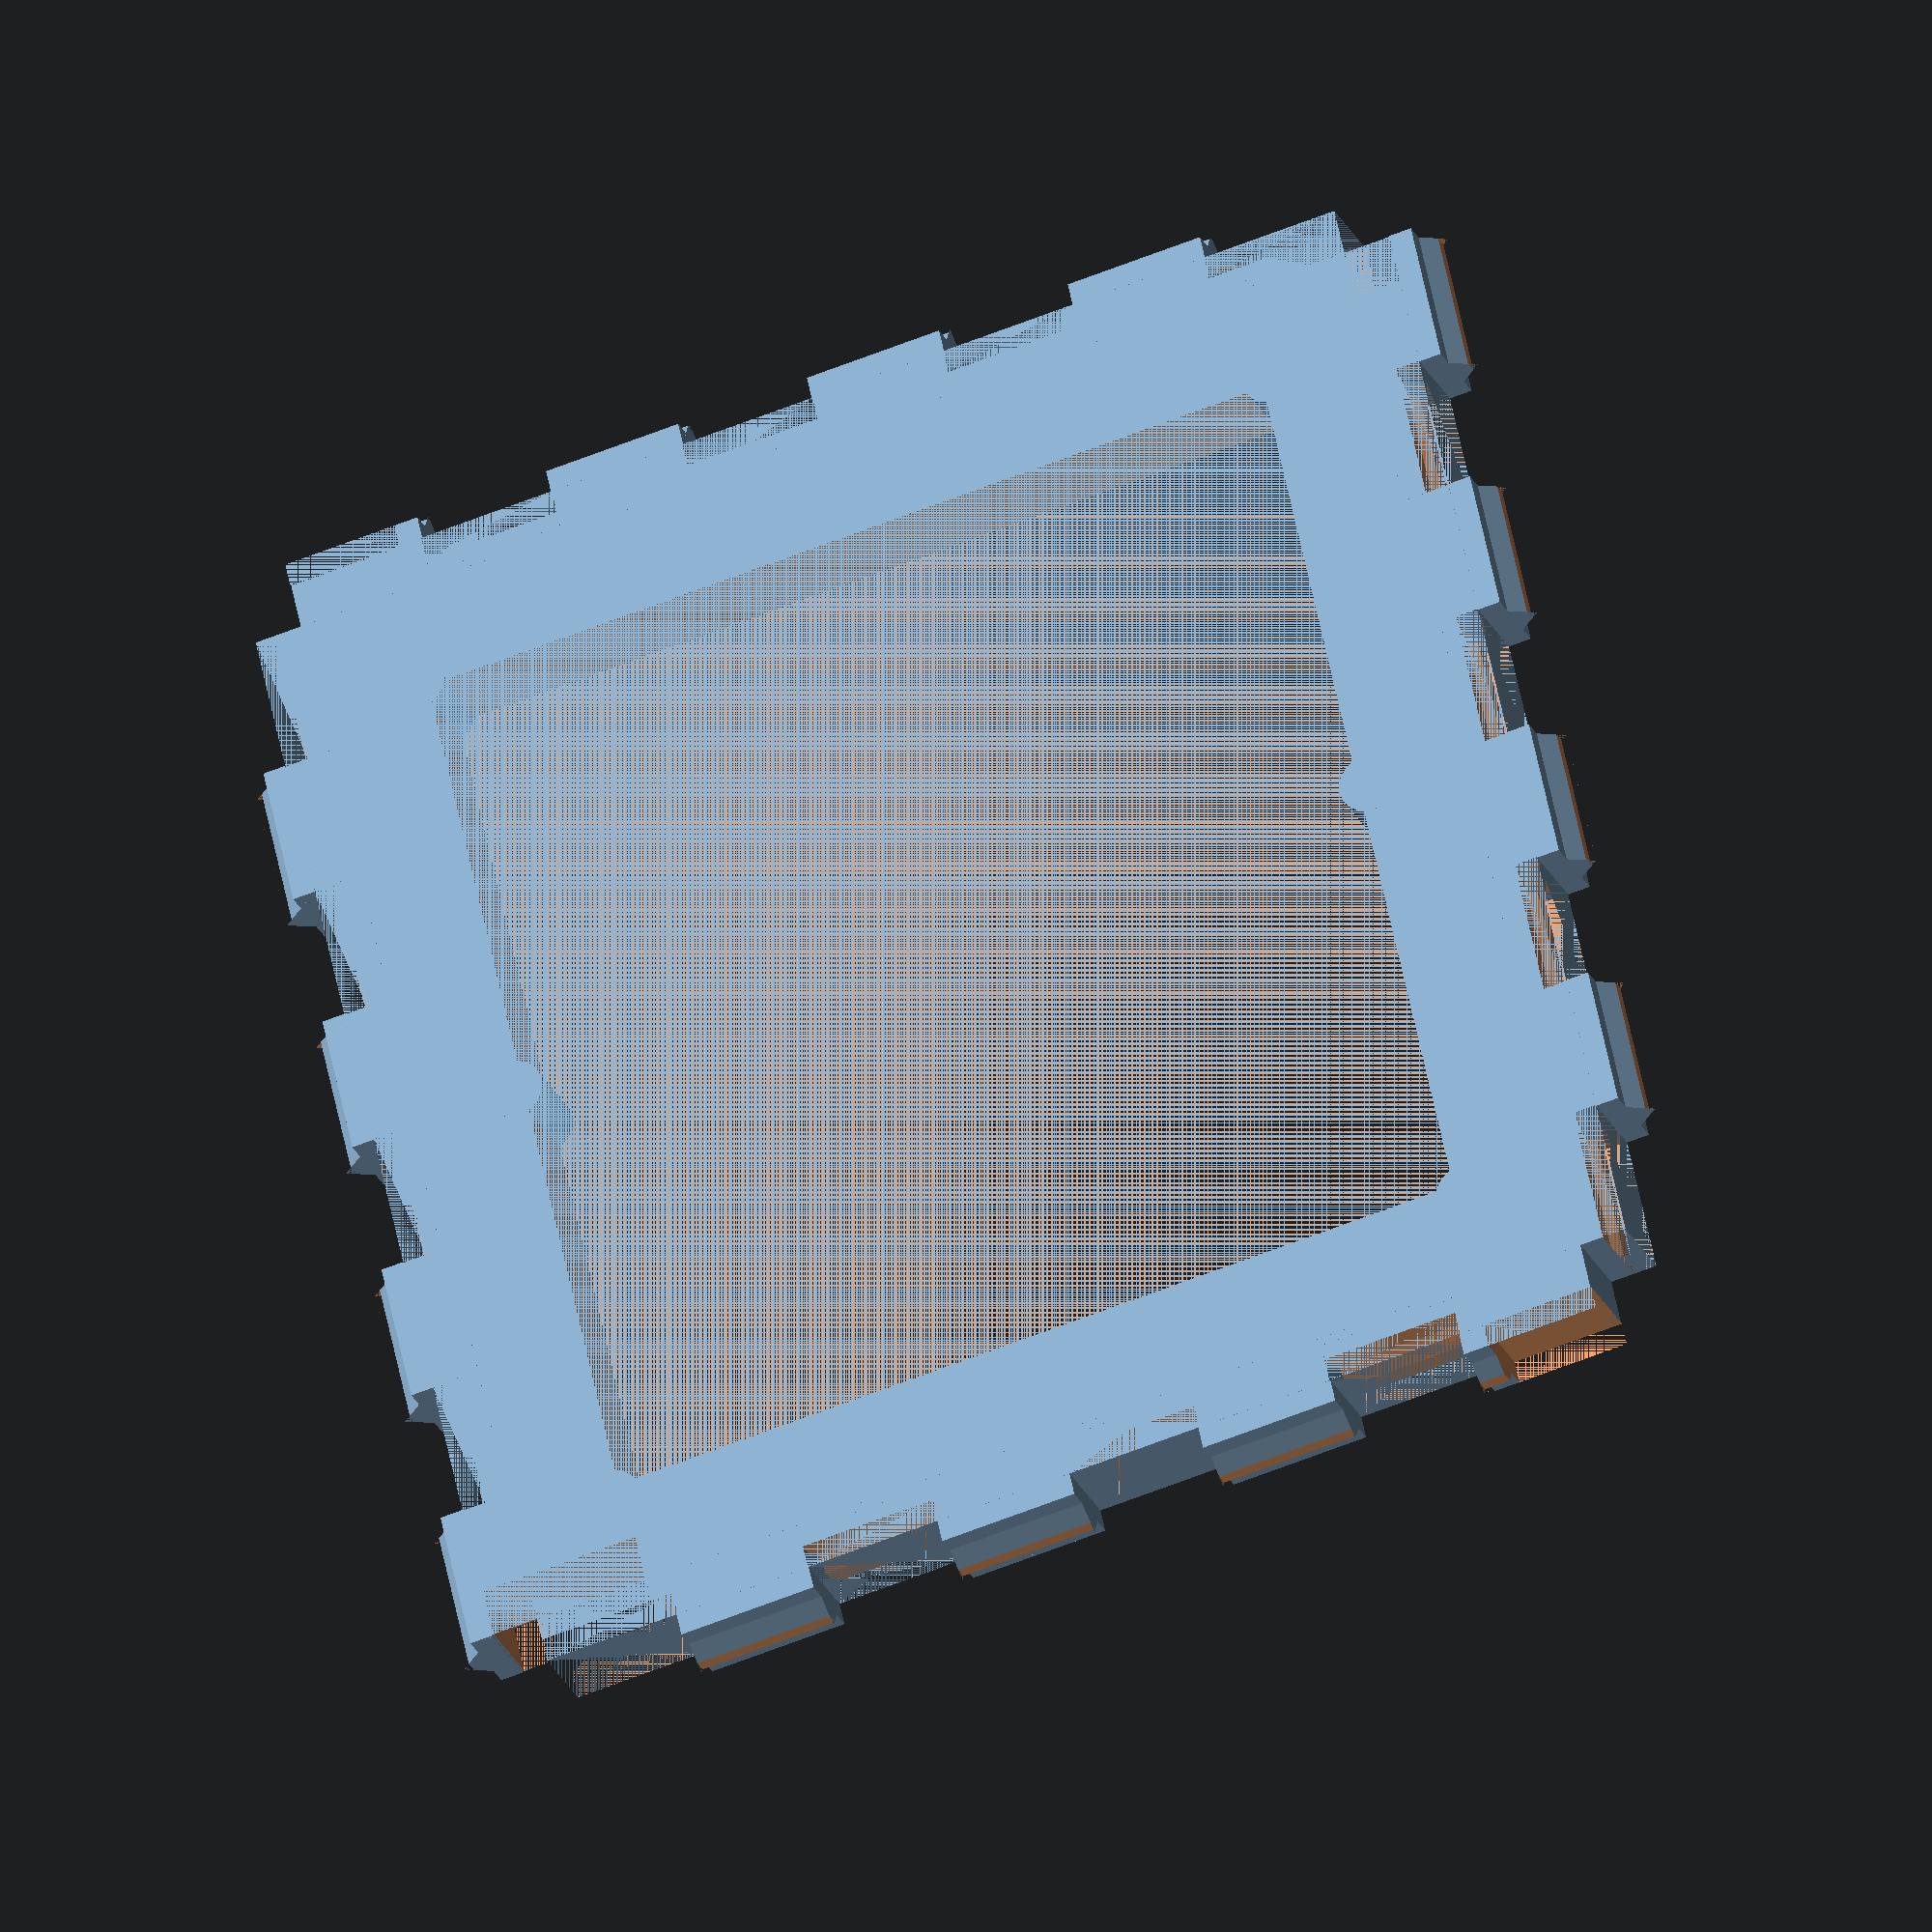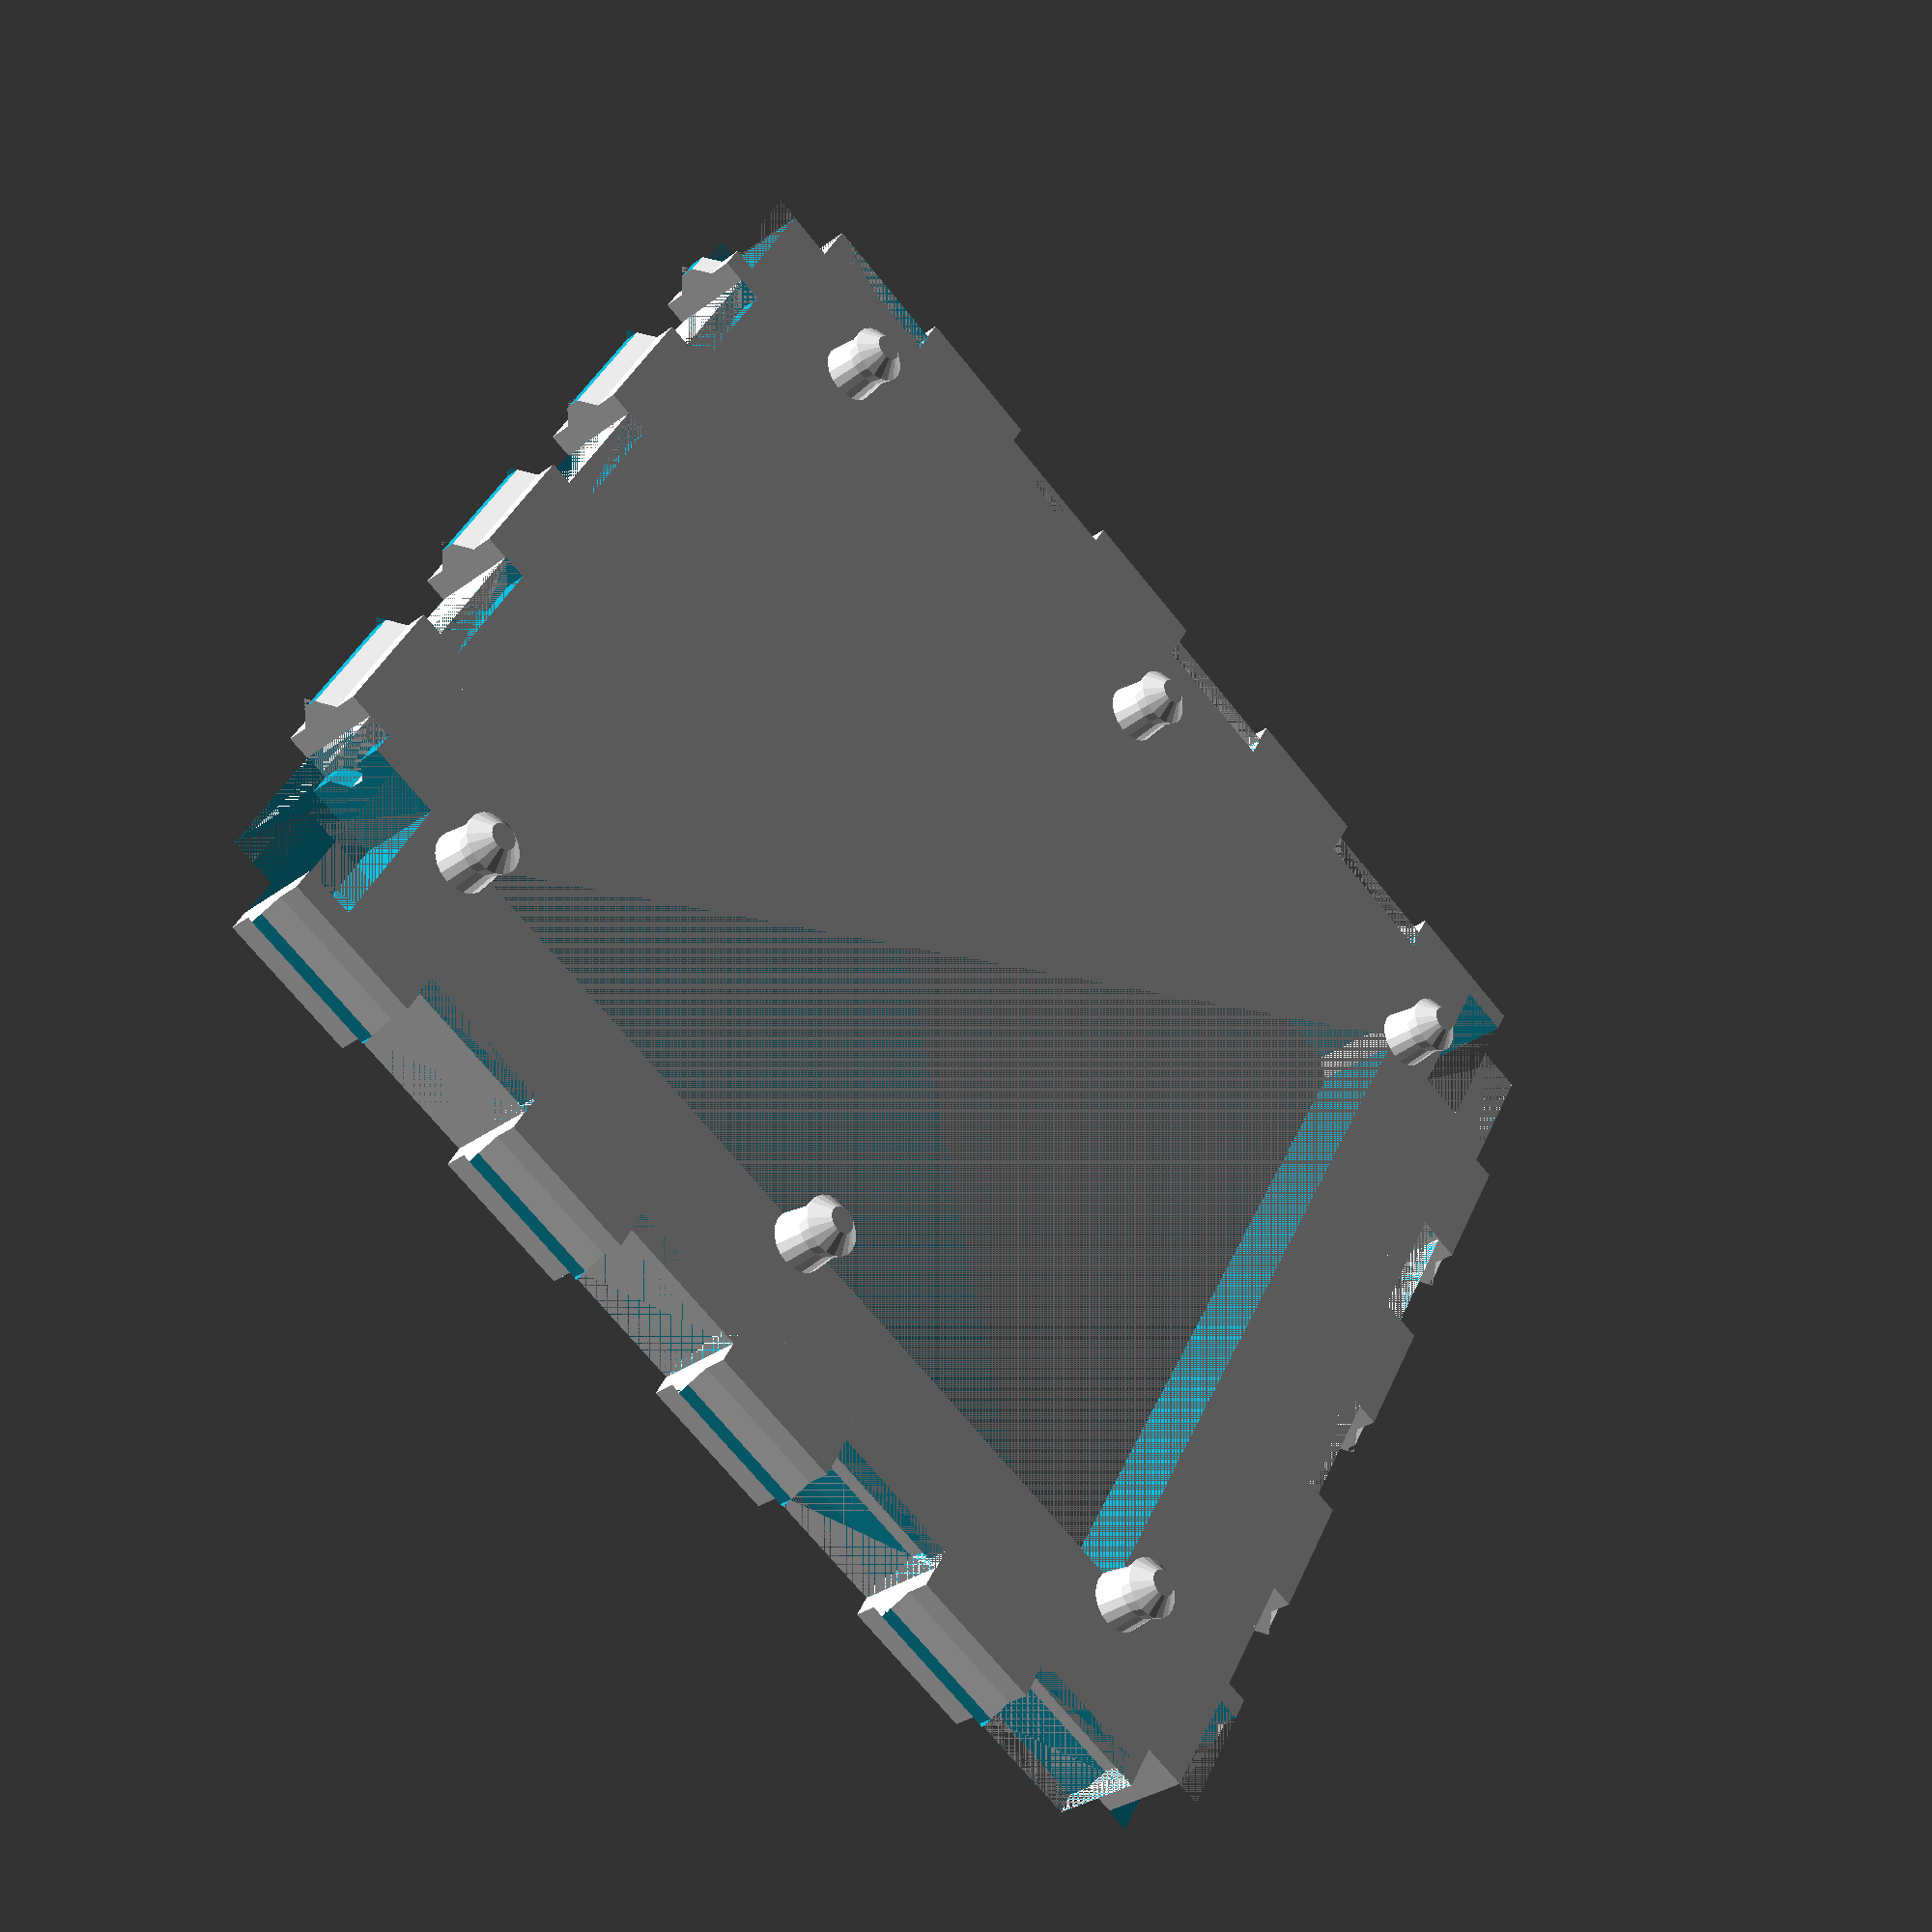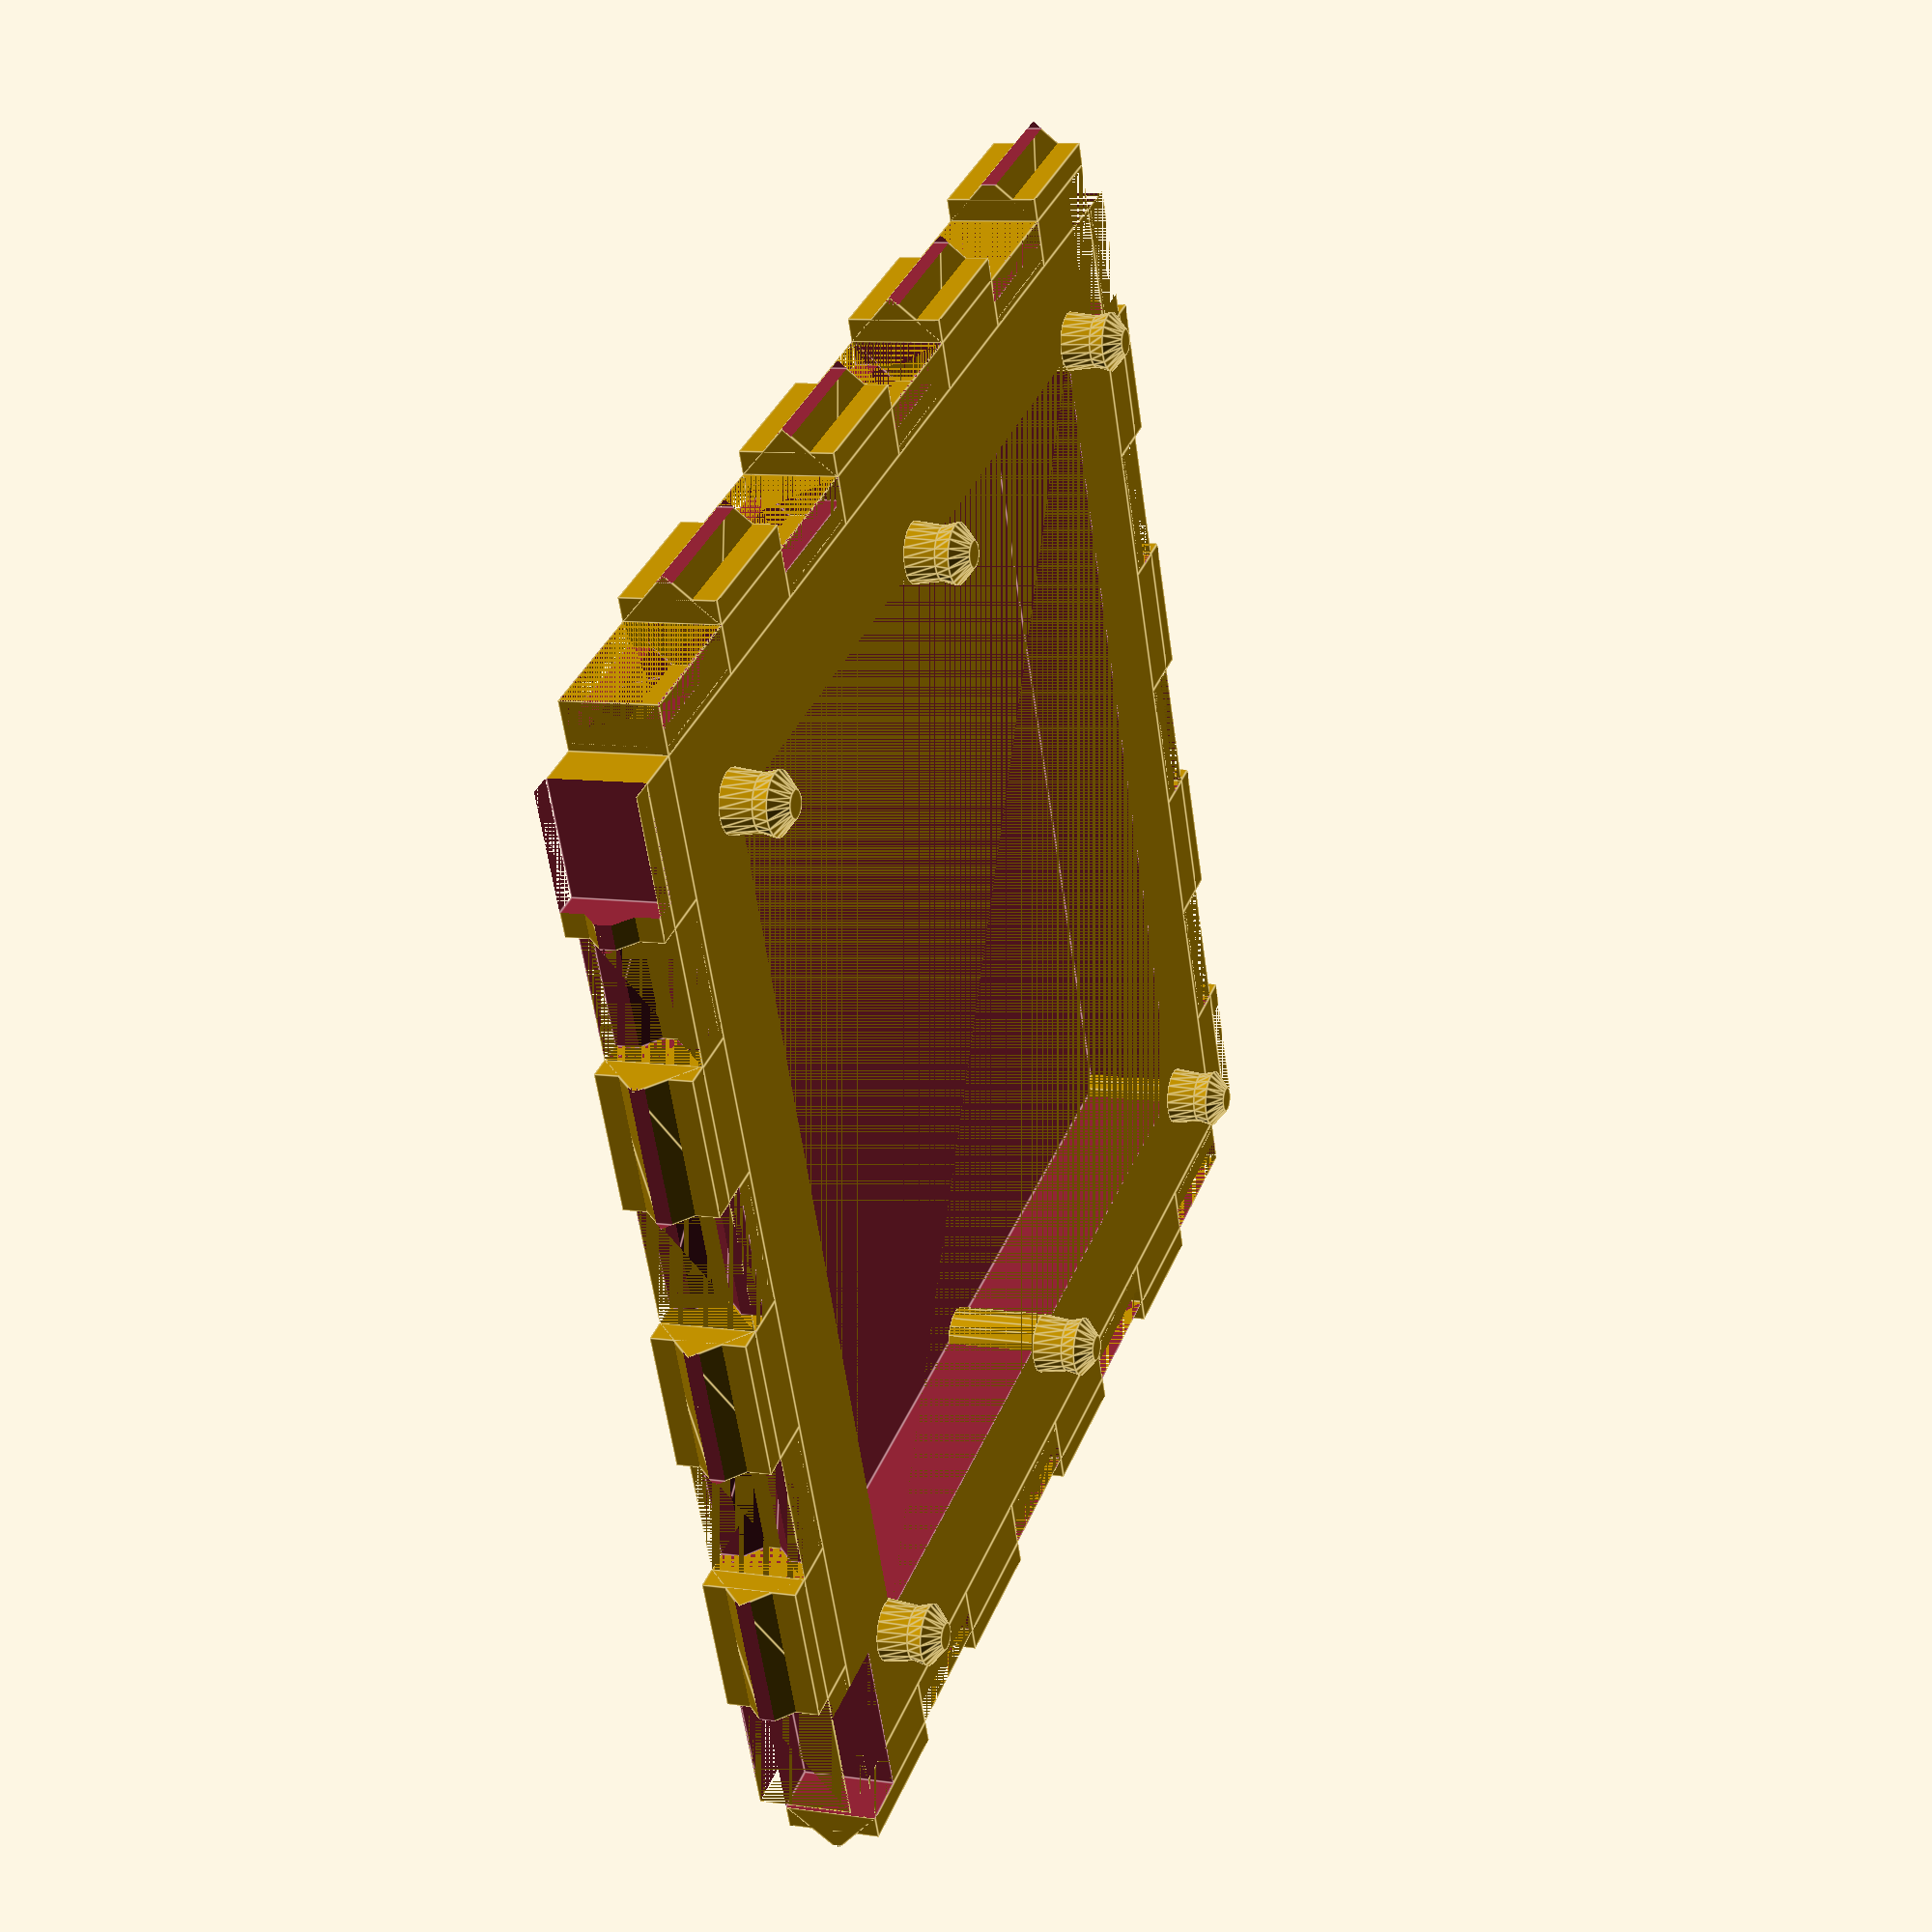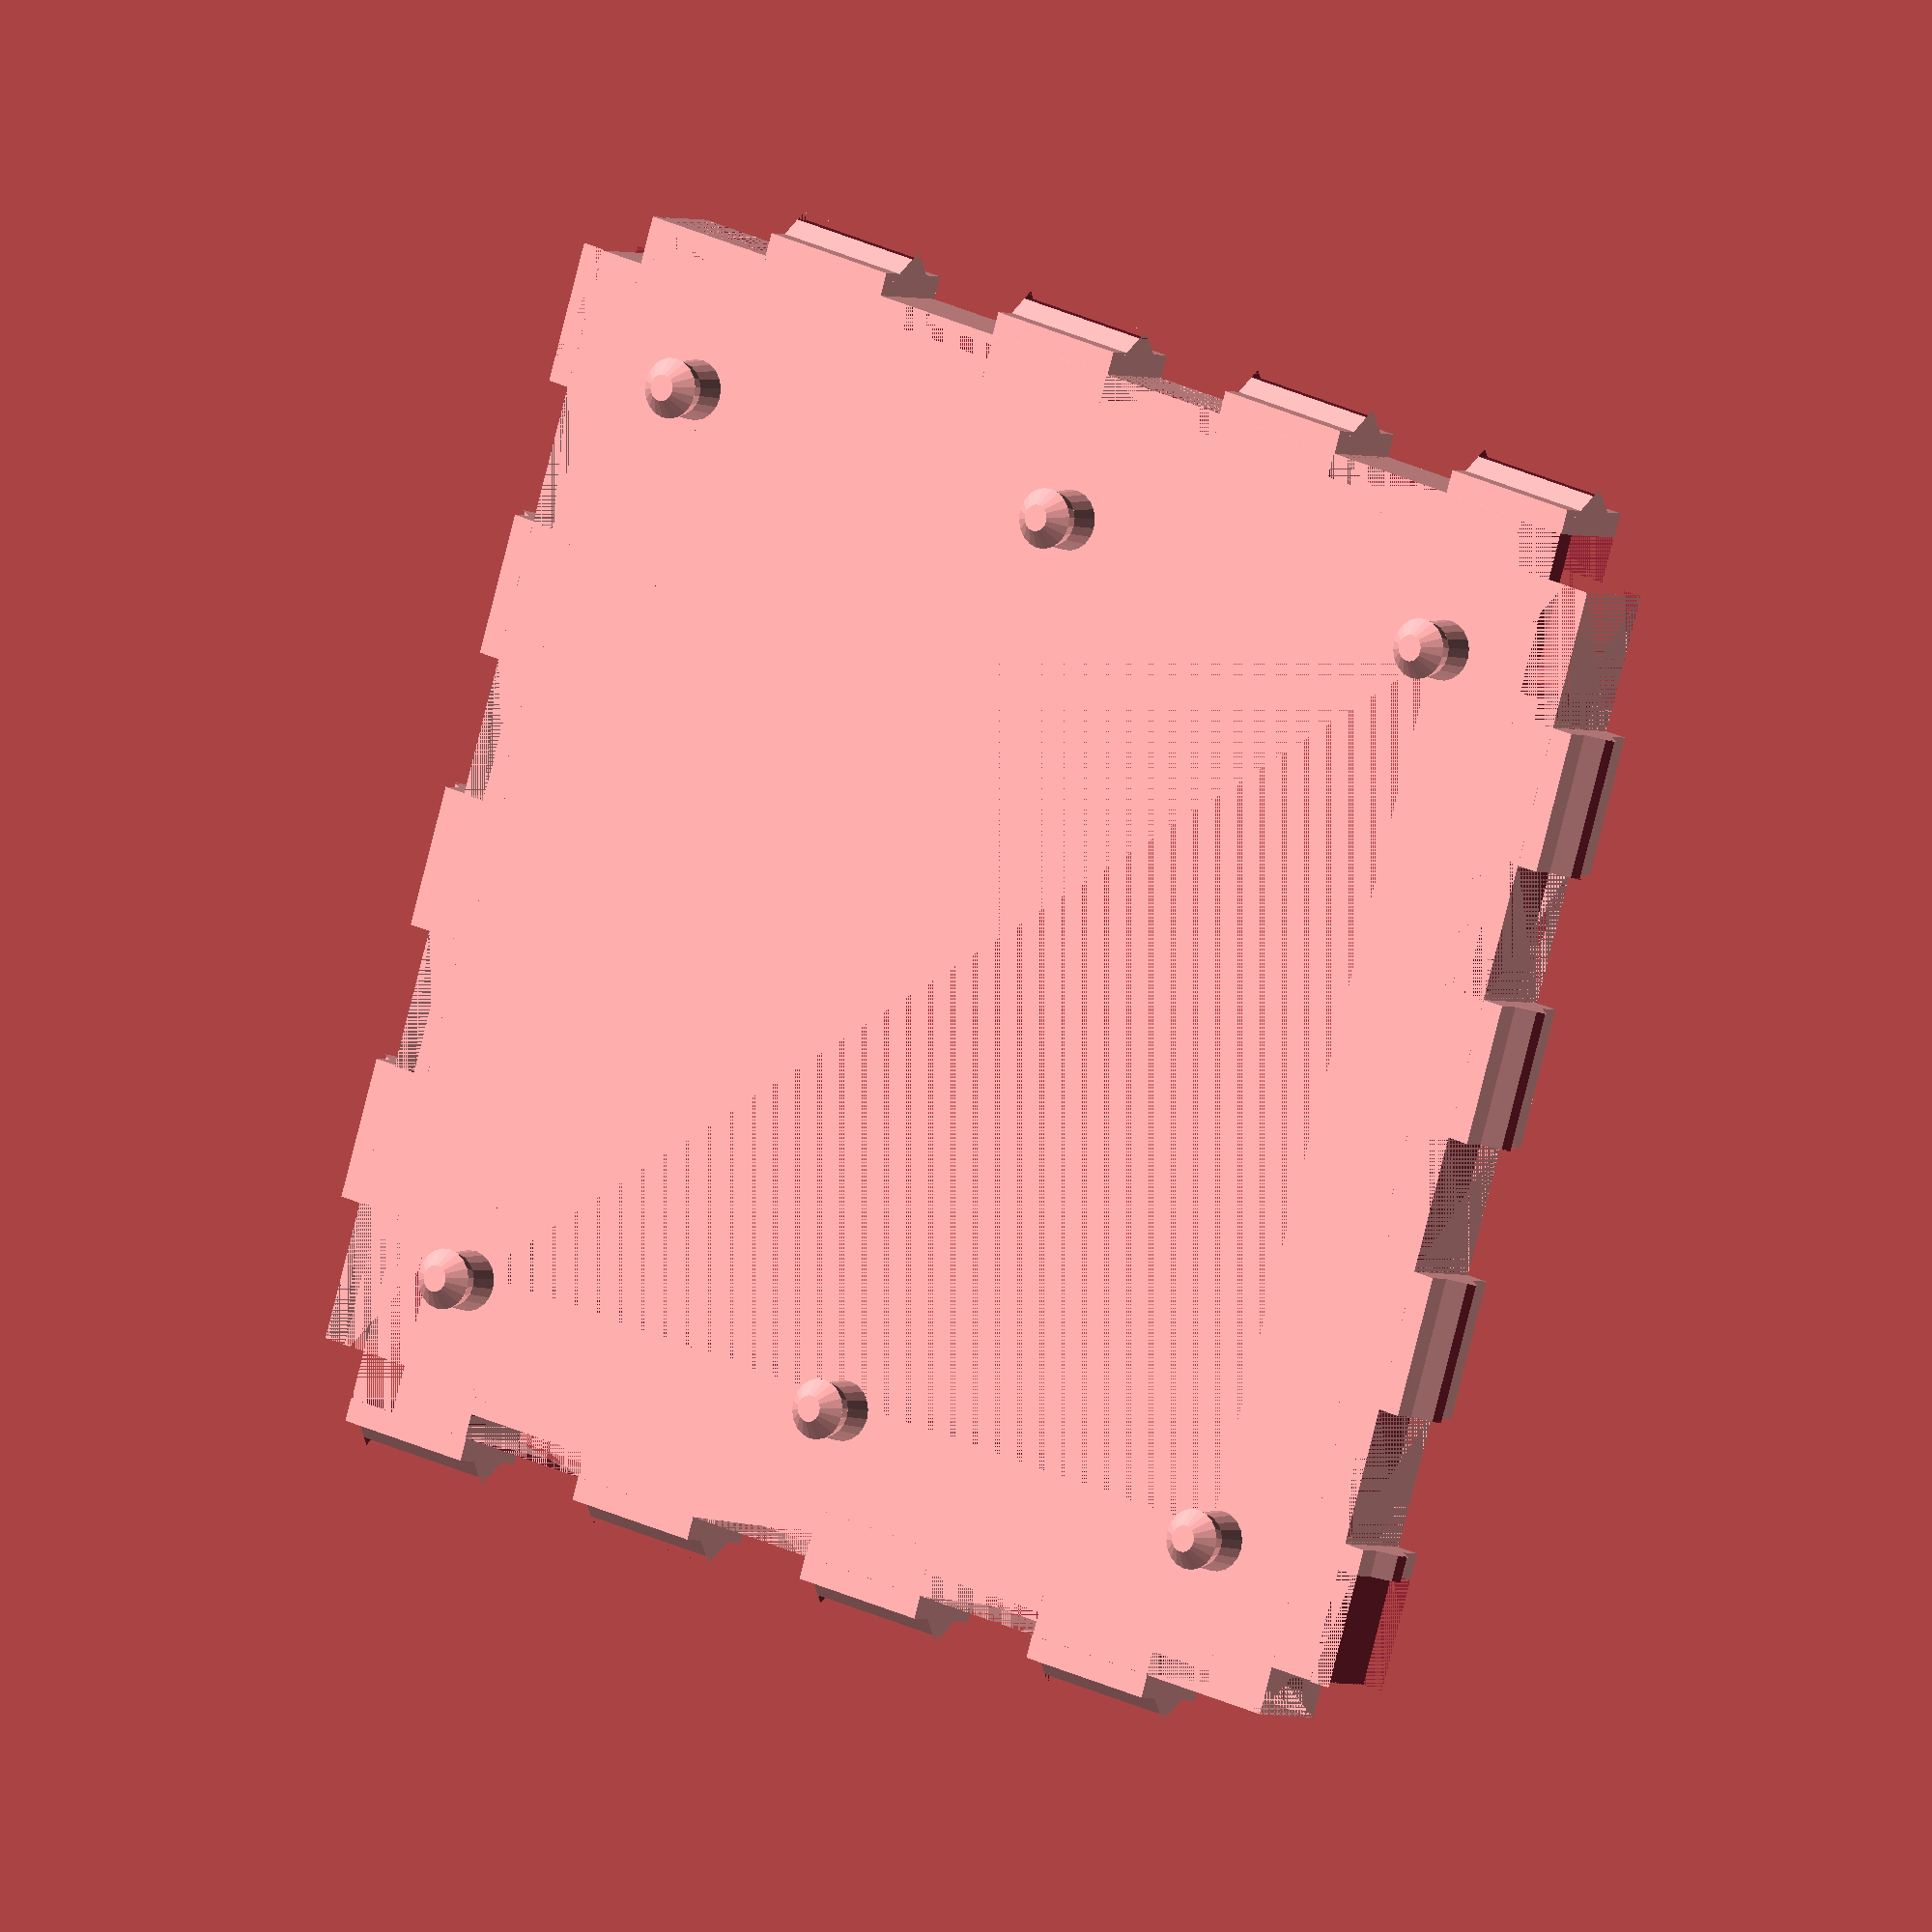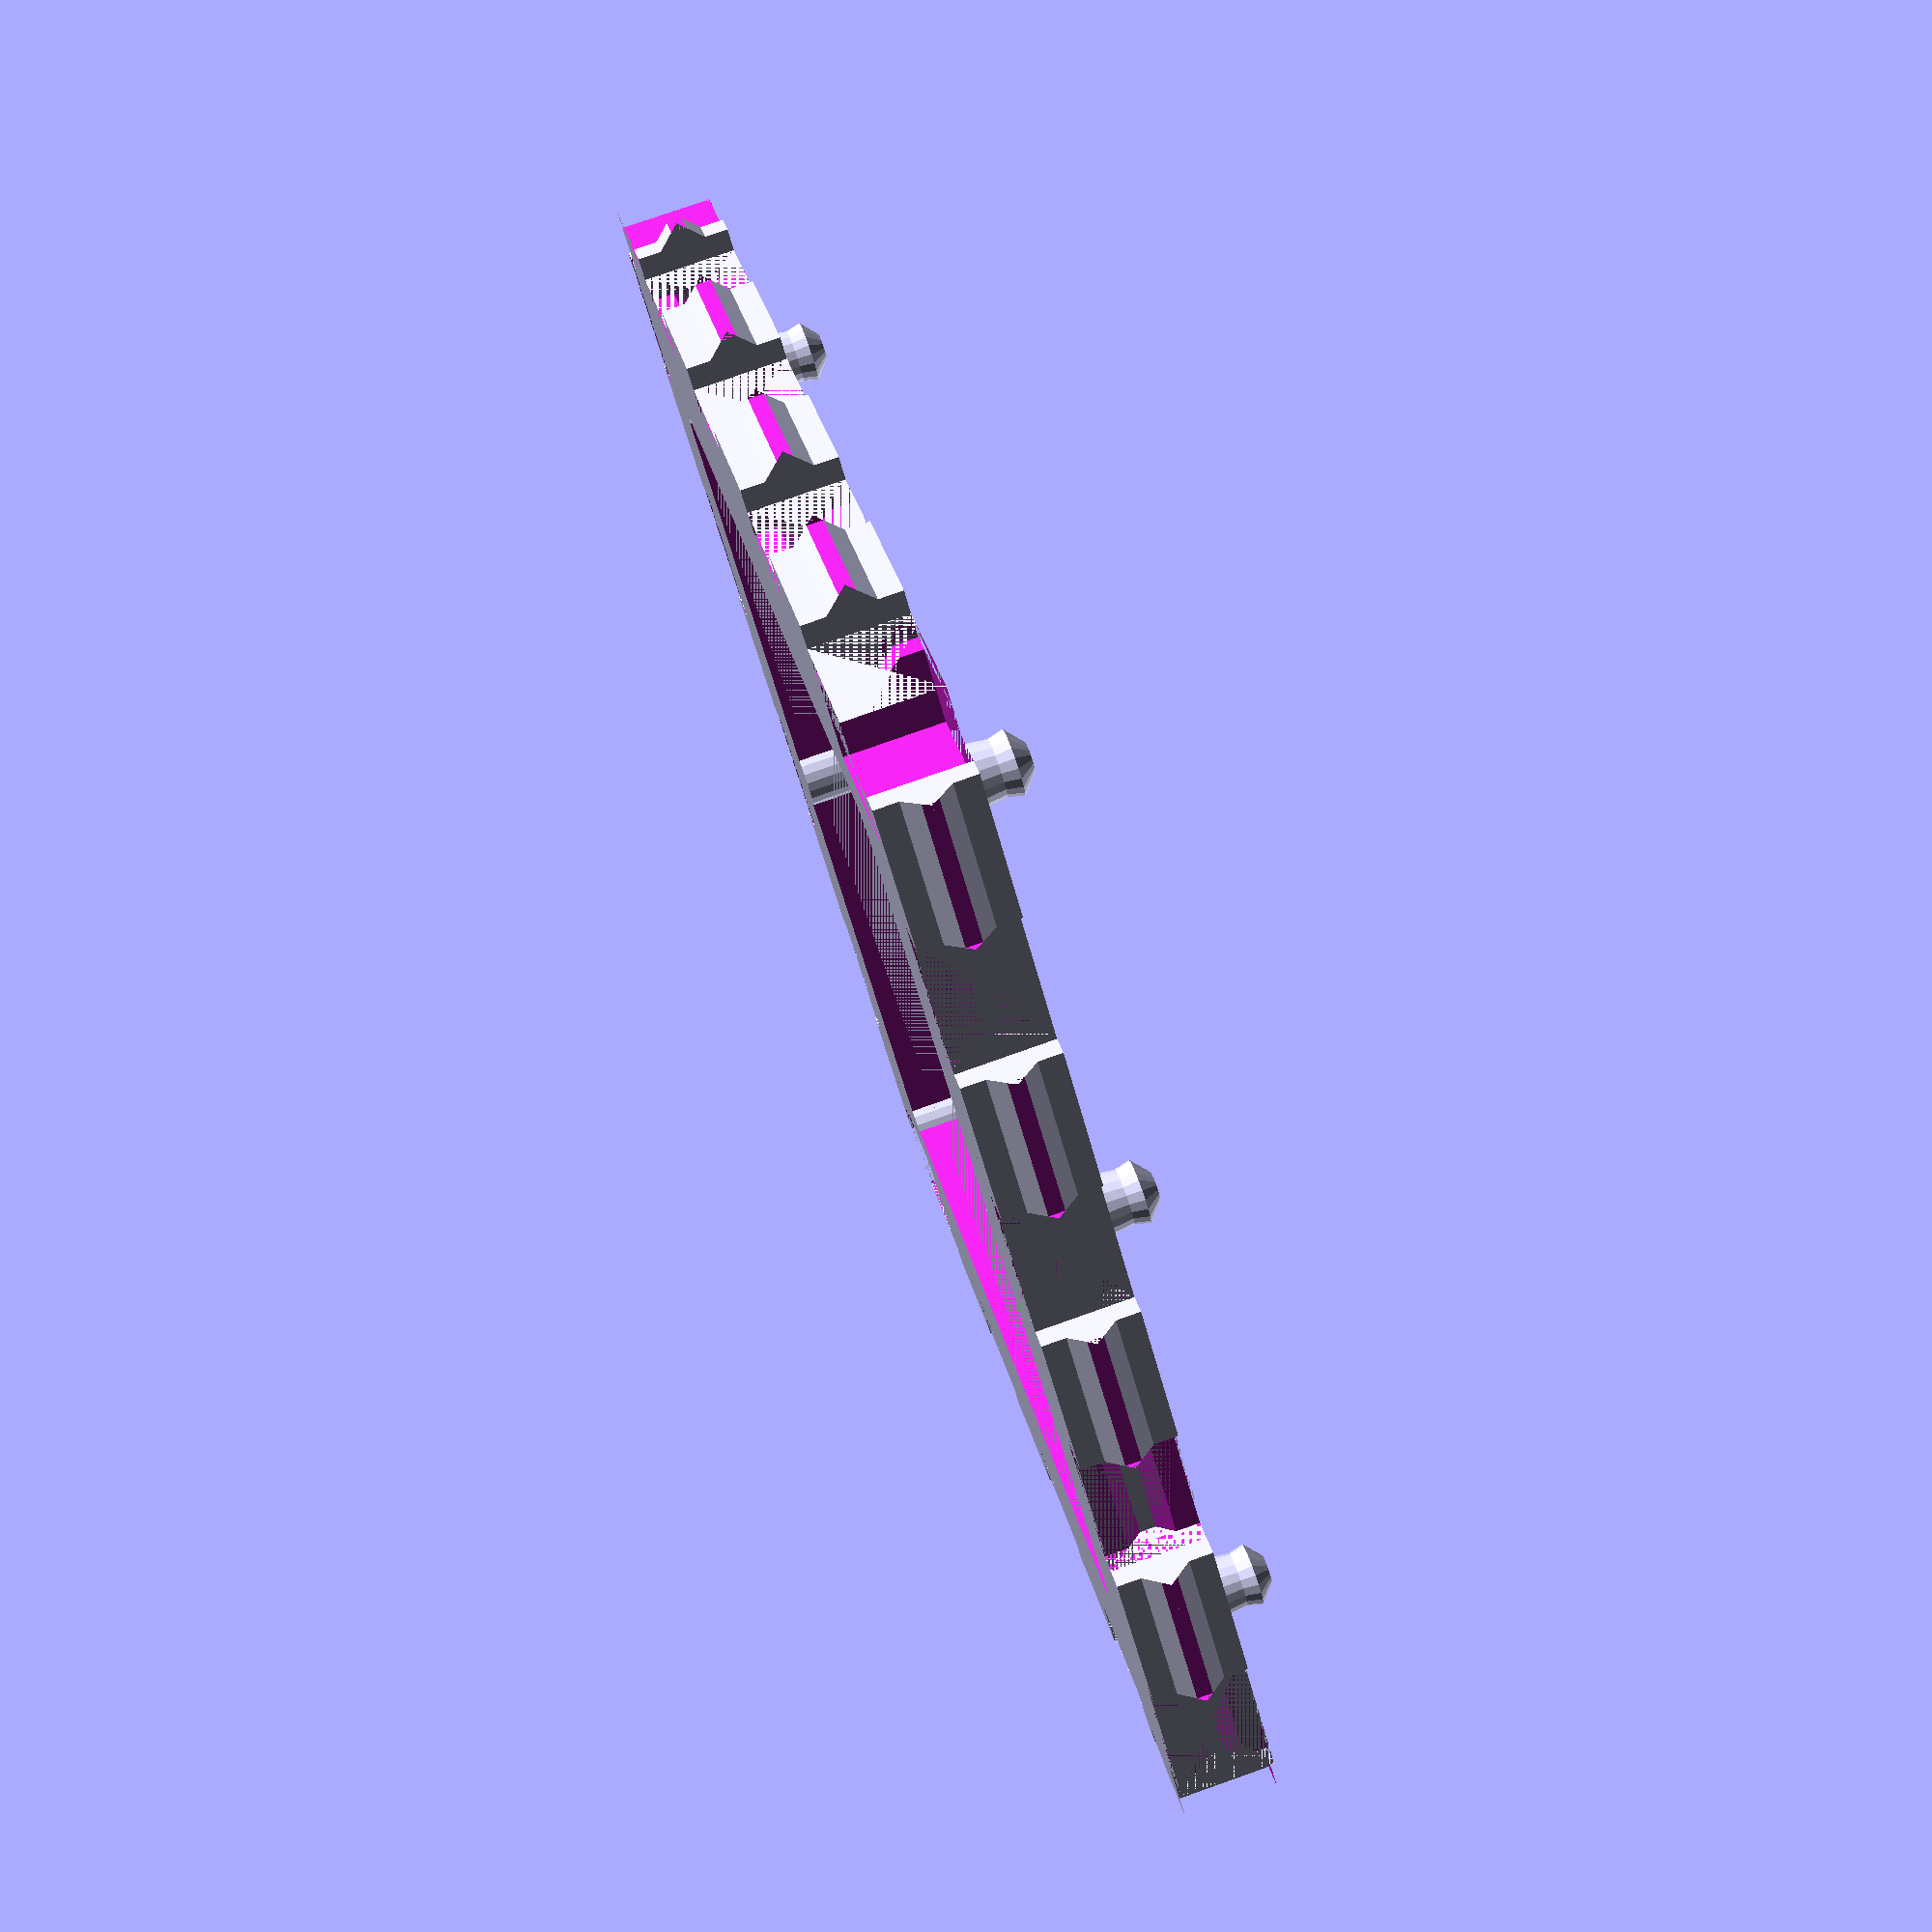
<openscad>
$fn = 20;

cube_size = [65.25,66.5,5];

hole_space_x = 49.25;
hole_space_y = 50.60;

hole_radius = 2.85/2;
hole_depth = 1.6;

corner_remove_x = 8.75;
corner_remove_y = 5.25;

//cube_size = [20,20,5];

thickness = 6;
gap_width = -0.1;
gap_depth = 2.6;
clip_depth = 2.5;
teeth_amount = 4;

clip_depth_ = clip_depth;
size = [cube_size[0]-clip_depth_-gap_depth,cube_size[1]-clip_depth_-gap_depth,cube_size[2]];
clip_width_x = (size[0]/teeth_amount)/2;
clip_width_y = (size[1]/teeth_amount)/2;

hole_gap_to_frame_x = (size[0]-hole_space_x)/2;
hole_gap_to_frame_y = (size[1]-hole_space_y)/2;

module prism_x(l, w, h){
    translate([0,w/2,0]) cube([l,w/2,h]); 
    difference() {
    polyhedron(//pt 0        1        2        3        4        5
              points=[[0,0,h/2], [l,0,h/2], [l,w,0], [0,w,0], [0,w,h], [l,w,h]],
              faces=[[0,1,2,3],[5,4,3,2],[0,4,5,1],[0,3,4],[5,2,1]]
              );
        cube([l,w/6,h]);
    }
}

module prism_y(l, w, h){
     translate([0,w,0]) rotate([0,0,270]) prism_x(w,l,h);
}

module teeth () {
    for(clip = [0:clip_width_x*2:size[0]-0.1]) { 
        //translate([clip+gap_width/2,-clip_depth_-gap_depth,0]) cube([clip_width_x-gap_width, clip_depth_, size[2]]);
        translate([clip,-gap_depth,0]) cube([clip_width_x, gap_depth, size[2]]);
        translate([clip+gap_width/2,-clip_depth_-gap_depth,0]) prism_x(clip_width_x-gap_width, clip_depth_, size[2]);
        translate([clip_width_x+clip, 0,0]) mirror([0,1,0]) difference() { 
            cube([clip_width_x, gap_depth, size[2]]);
            prism_x(clip_width_x, gap_depth, size[2]);
        }
    }
    for(clip = [clip_width_y:clip_width_y*2:size[0]-0.1]) {
        //translate([-clip_depth_-gap_depth,clip+gap_width/2,0]) cube([clip_depth_, clip_width_y-gap_width, size[2]]);
        translate([-gap_depth,clip,0]) cube([gap_depth, clip_width_y, size[2]]);
        translate([-clip_depth_-gap_depth,clip+gap_width/2,0]) prism_y(clip_depth_, clip_width_y-gap_width, size[2]);
        translate([0,clip-clip_width_y,0]) mirror([]) difference() { 
            cube([gap_depth, clip_width_y, size[2]]);
            prism_y(gap_depth, clip_width_y, size[2]);
        }
    }
}




module cylinder_v() {
    
    h=cube_size[2]/2;
    l=hole_radius;
    hd = hole_depth;
    gr = 0.2;
    
    translate([0,0,-h]) cylinder(h=h*2,r=l+gr,center=true);
    translate([0,0,hd/2]) cylinder(h=hd,r1=l+gr,r2=l,center=true);
    translate([0,0,hd*1.25]) cylinder(h=hd/2,r1=l,r2=l+gr,center=true);
    translate([0,0,hd*1.75]) cylinder(h=hd/2,r1=l+gr,r2=l/2,center=true);
    /*
    module holder() {
            cylinder(h=h*2,r=l,center=true);
            scale([hole_radius/(hole_radius+gr),1,1]) translate([0,0,h-gr/2]) cylinder(h=gr,r1=l+gr,r2=l,center=true);
        }
    
    difference() {
        holder();
        polyhedron(//pt 0        1        2        3        4        5
        points=[[-l-gr,0,0], [l+gr,0,0], [l+gr,-l+gr,h], [-l-gr,-l+gr,h], [-l-gr,l-gr,h], [l+gr,l-gr,h]],
        faces=[[0,1,2,3],[5,4,3,2],[0,4,5,1],[0,3,4],[5,2,1]]
    );
        
    
    }*/
}

module frame() {
    translate([gap_depth,gap_depth,0]) {
    difference() {
        cube(size);
        translate([size[0]/2,size[1]/2,size[2]/2]) cube([size[0]-thickness*2,size[1]-   thickness*2,size[2]], center=true);
    }
    teeth();
    translate([size[0]-0.001, size[1]-0.001,0]) rotate([0,0,180]) teeth();
    
    //x1
    translate([hole_gap_to_frame_x,hole_gap_to_frame_y,cube_size[2]]) cylinder_v();
    translate([hole_gap_to_frame_x,hole_gap_to_frame_y+hole_space_y/2,cube_size[2]]) cylinder_v();
    translate([hole_gap_to_frame_x,size[1]-hole_gap_to_frame_y,cube_size[2]]) cylinder_v();


    //x2
    translate([size[0]-hole_gap_to_frame_x,size[1]-hole_gap_to_frame_y,cube_size[2]]) cylinder_v();
    translate([size[0]-hole_gap_to_frame_x,hole_gap_to_frame_y+hole_space_y/2,cube_size[2]]) cylinder_v();
    translate([size[0]-hole_gap_to_frame_x,hole_gap_to_frame_y,cube_size[2]]) cylinder_v();}
  
}

difference() {
    frame();
    translate([0,-corner_remove_y,0]) cube([corner_remove_x,corner_remove_y,cube_size[2]]);
    translate([0,cube_size[1]-corner_remove_y,0]) cube([corner_remove_x,corner_remove_y,cube_size[2]]);
    translate([cube_size[0]-corner_remove_x,0,0]) cube([corner_remove_x,corner_remove_y,cube_size[2]]);
    translate([cube_size[0]-corner_remove_x,cube_size[1],0]) cube([corner_remove_x,corner_remove_y,cube_size[2]]);
}


</openscad>
<views>
elev=204.5 azim=192.5 roll=340.8 proj=o view=solid
elev=31.2 azim=119.7 roll=316.5 proj=p view=wireframe
elev=170.8 azim=67.0 roll=249.2 proj=p view=edges
elev=2.5 azim=287.3 roll=34.6 proj=o view=solid
elev=279.4 azim=228.7 roll=250.6 proj=p view=solid
</views>
